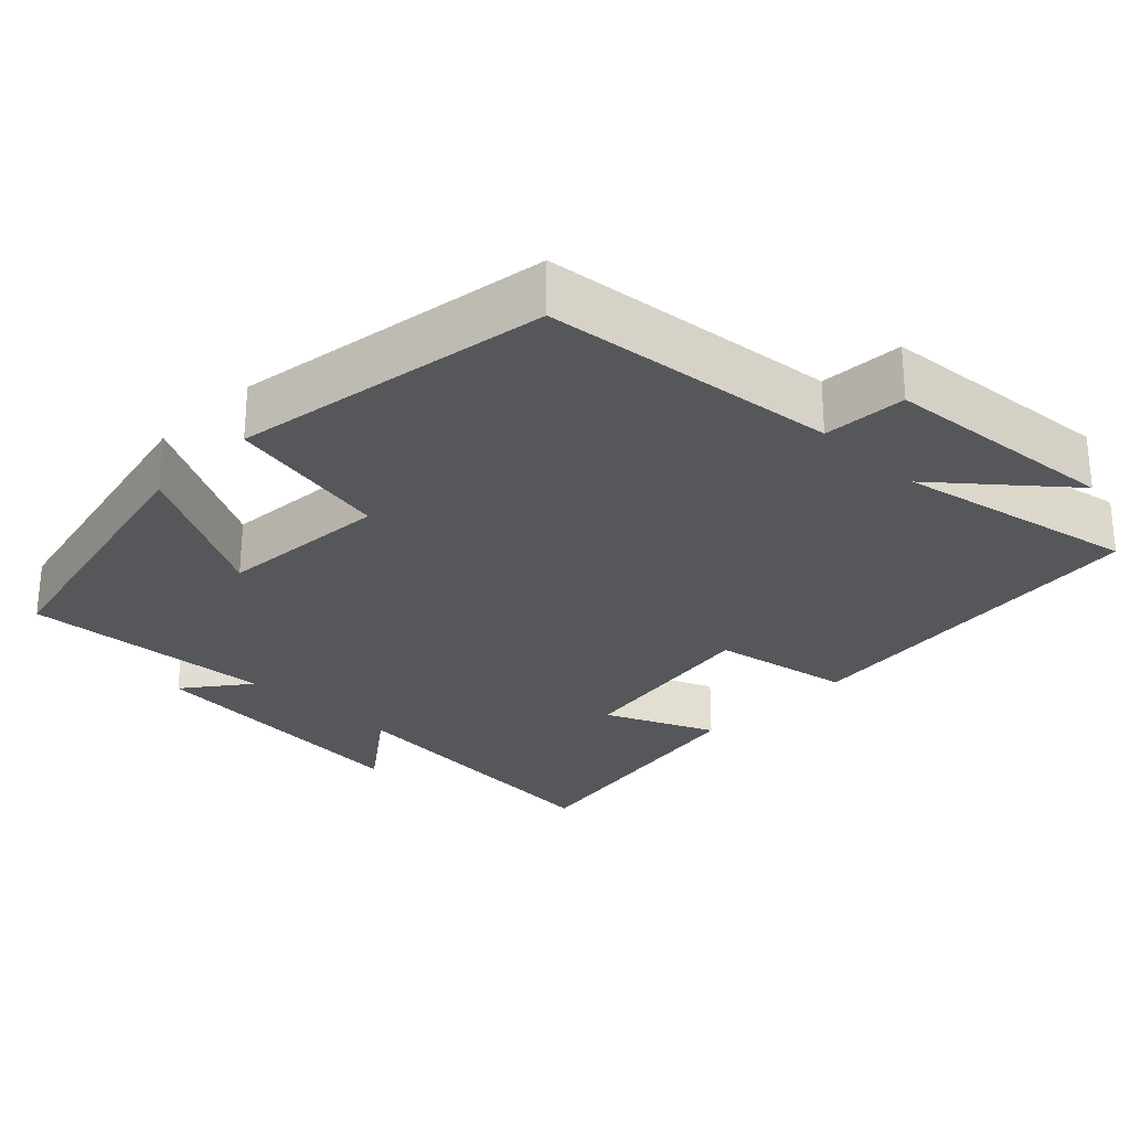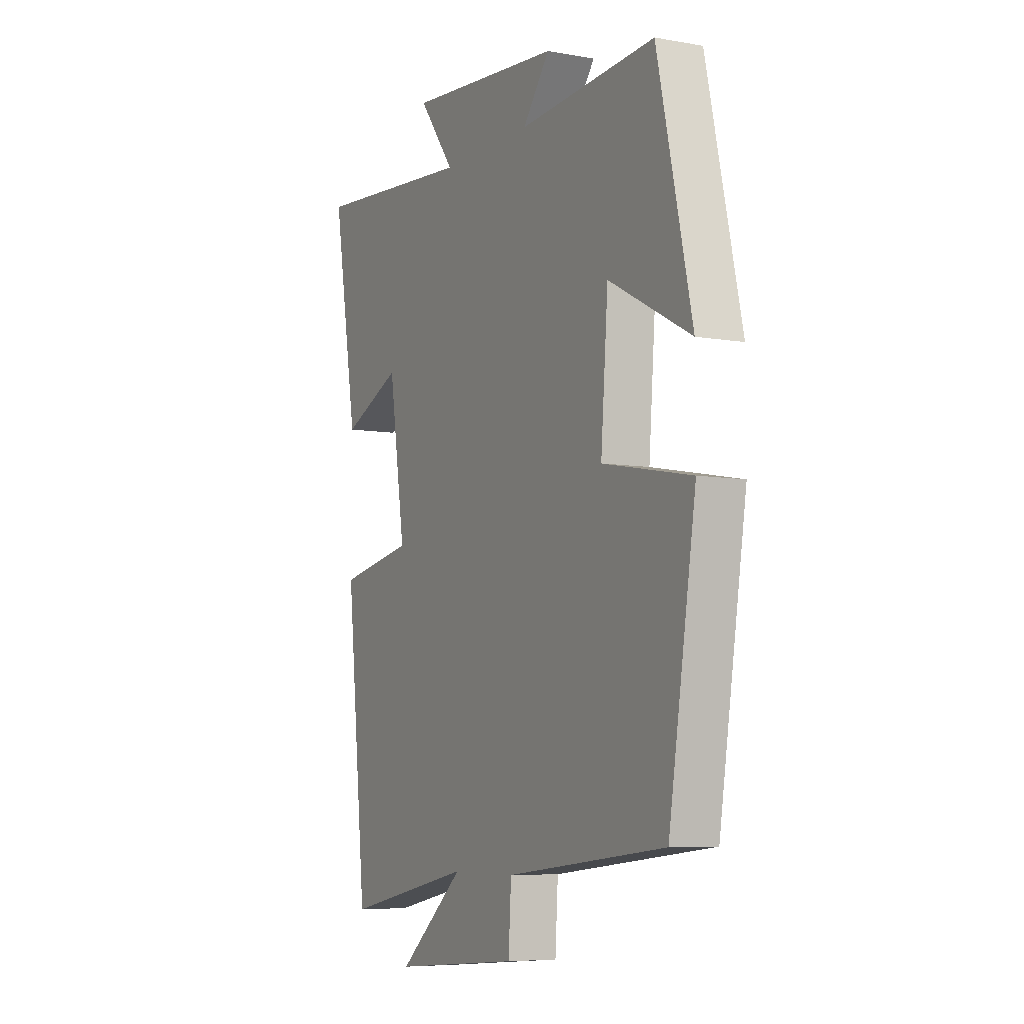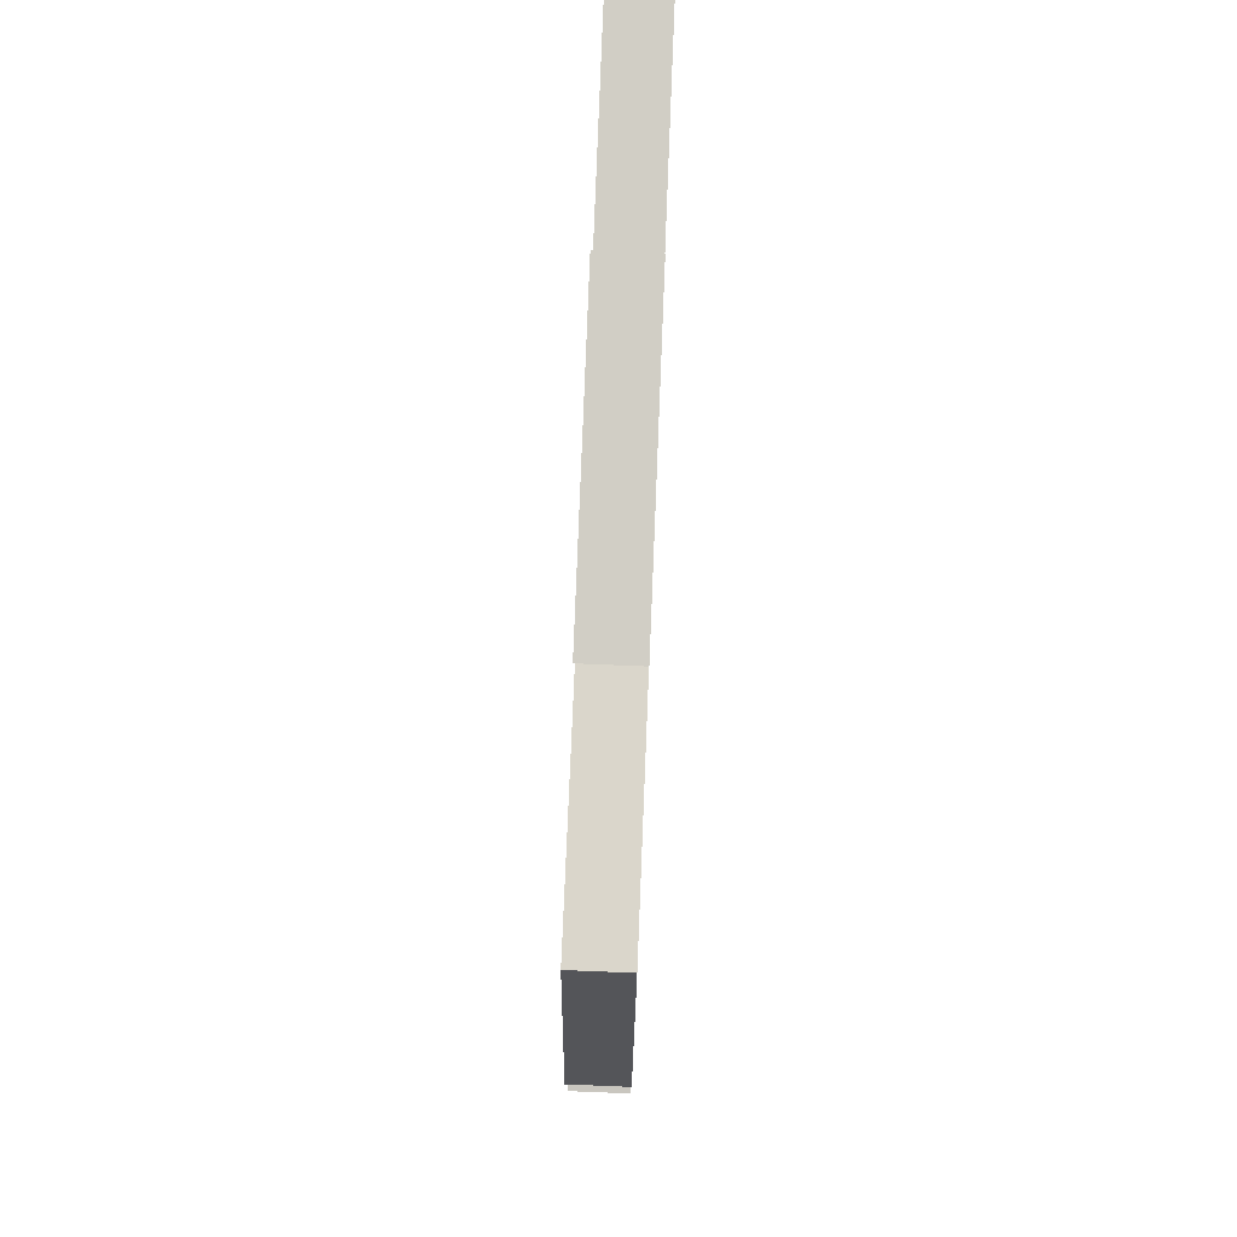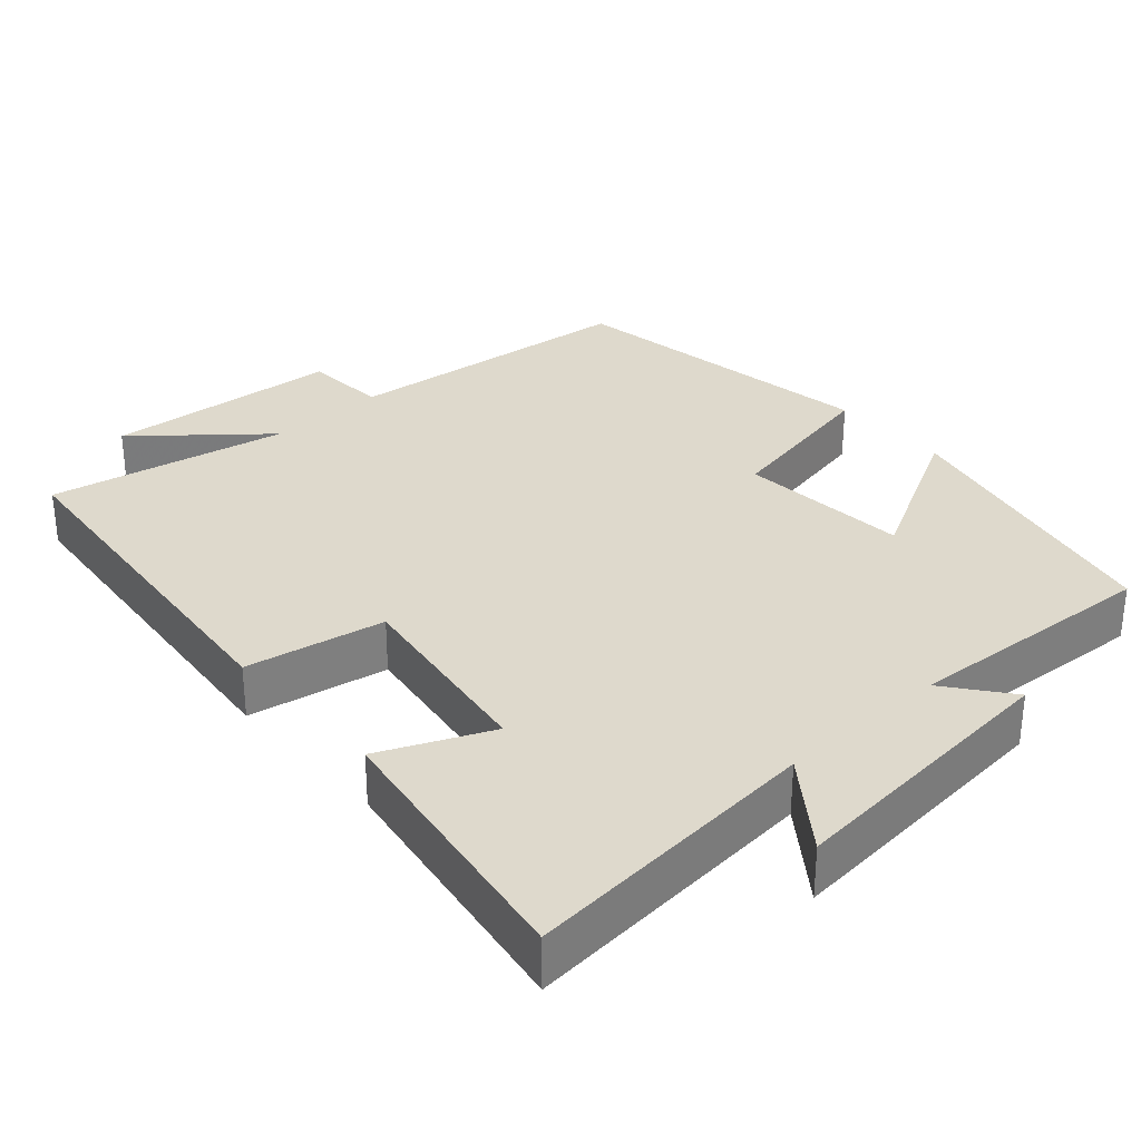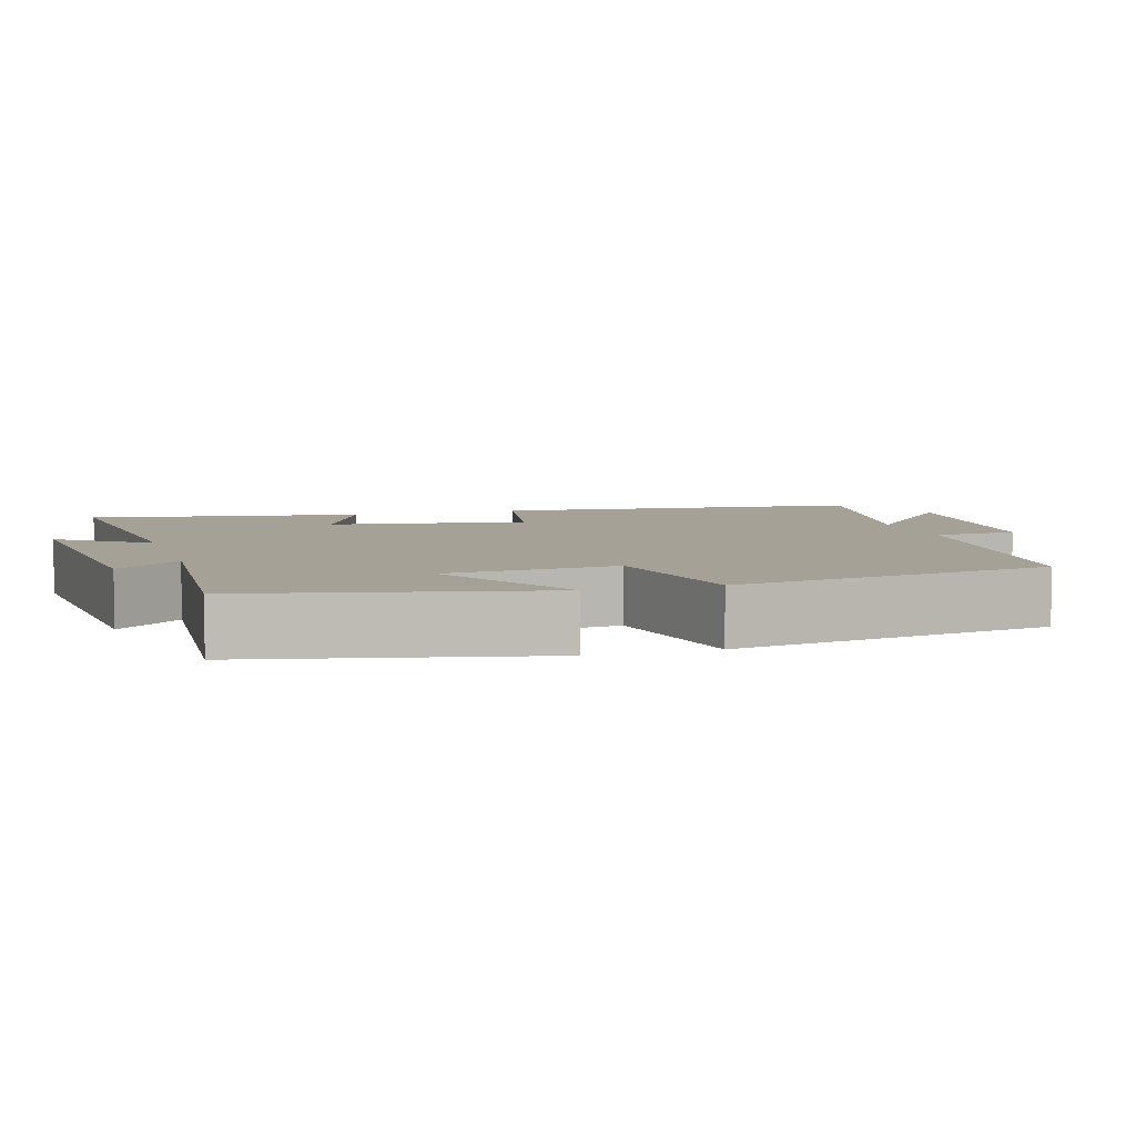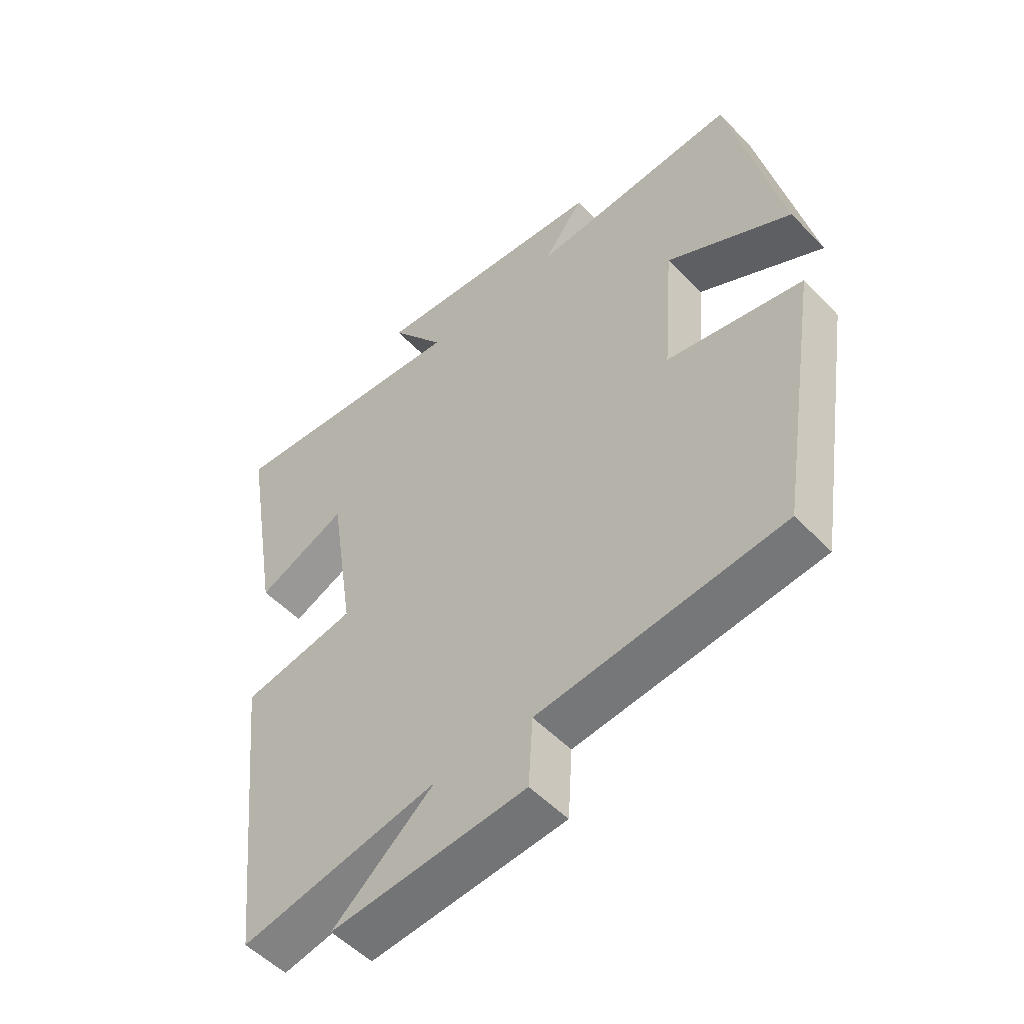
<metadata>
{"format":"obj","ext":"obj","renderer":"f3d","projection":"perspective","resolution":1024,"background":"white","views":[{"elev":-27.3,"azim":135.6,"up":"+Y"},{"elev":-6.8,"azim":62.5,"up":"+Z"},{"elev":78.0,"azim":92.3,"up":"+Z"},{"elev":31.9,"azim":-42.1,"up":"+Y"},{"elev":6.1,"azim":73.0,"up":"+Y"},{"elev":-52.4,"azim":42.2,"up":"+Z"}]}
</metadata>
<code>
v -0.561 0.07 0.533
v -0.157 0.07 0.5
v -0.246 0.07 0.619
v 0.14 0.07 0.587
v 0.073 0.07 0.5
v 0.414 0.07 0.525
v 0.5 0.07 0.138
v 0.296 0.07 0.246
v 0.278 0.07 0.016
v 0.5 0.07 -0.026
v 0.432 0.07 -0.455
v 0.034 0.07 -0.5
v 0.027 0.07 -0.612
v -0.291 0.07 -0.64
v -0.126 0.07 -0.5
v -0.448 0.07 -0.566
v -0.5 0.07 -0.068
v -0.313 0.07 -0.032
v -0.353 0.07 0.232
v -0.5 0.07 0.166
v -0.561 0 0.533
v -0.157 0 0.5
v -0.246 0 0.619
v 0.14 0 0.587
v 0.073 0 0.5
v 0.414 0 0.525
v 0.5 0 0.138
v 0.296 0 0.246
v 0.278 0 0.016
v 0.5 0 -0.026
v 0.432 0 -0.455
v 0.034 0 -0.5
v 0.027 0 -0.612
v -0.291 0 -0.64
v -0.126 0 -0.5
v -0.448 0 -0.566
v -0.5 0 -0.068
v -0.313 0 -0.032
v -0.353 0 0.232
v -0.5 0 0.166
f 19 20 1 2
f 18 19 2
f 15 16 17 18
f 15 18 2
f 12 13 14 15
f 11 12 15
f 10 11 15
f 9 10 15
f 8 9 15 2
f 5 6 7 8
f 5 8 2 3
f 3 4 5
f 22 21 40 39
f 22 39 38
f 38 37 36 35
f 22 38 35
f 35 34 33 32
f 35 32 31
f 35 31 30
f 35 30 29
f 22 35 29 28
f 28 27 26 25
f 23 22 28 25
f 25 24 23
f 1 21 22 2
f 2 22 23 3
f 3 23 24 4
f 4 24 25 5
f 5 25 26 6
f 6 26 27 7
f 7 27 28 8
f 8 28 29 9
f 9 29 30 10
f 10 30 31 11
f 11 31 32 12
f 12 32 33 13
f 13 33 34 14
f 14 34 35 15
f 15 35 36 16
f 16 36 37 17
f 17 37 38 18
f 18 38 39 19
f 19 39 40 20
f 20 40 21 1

</code>
